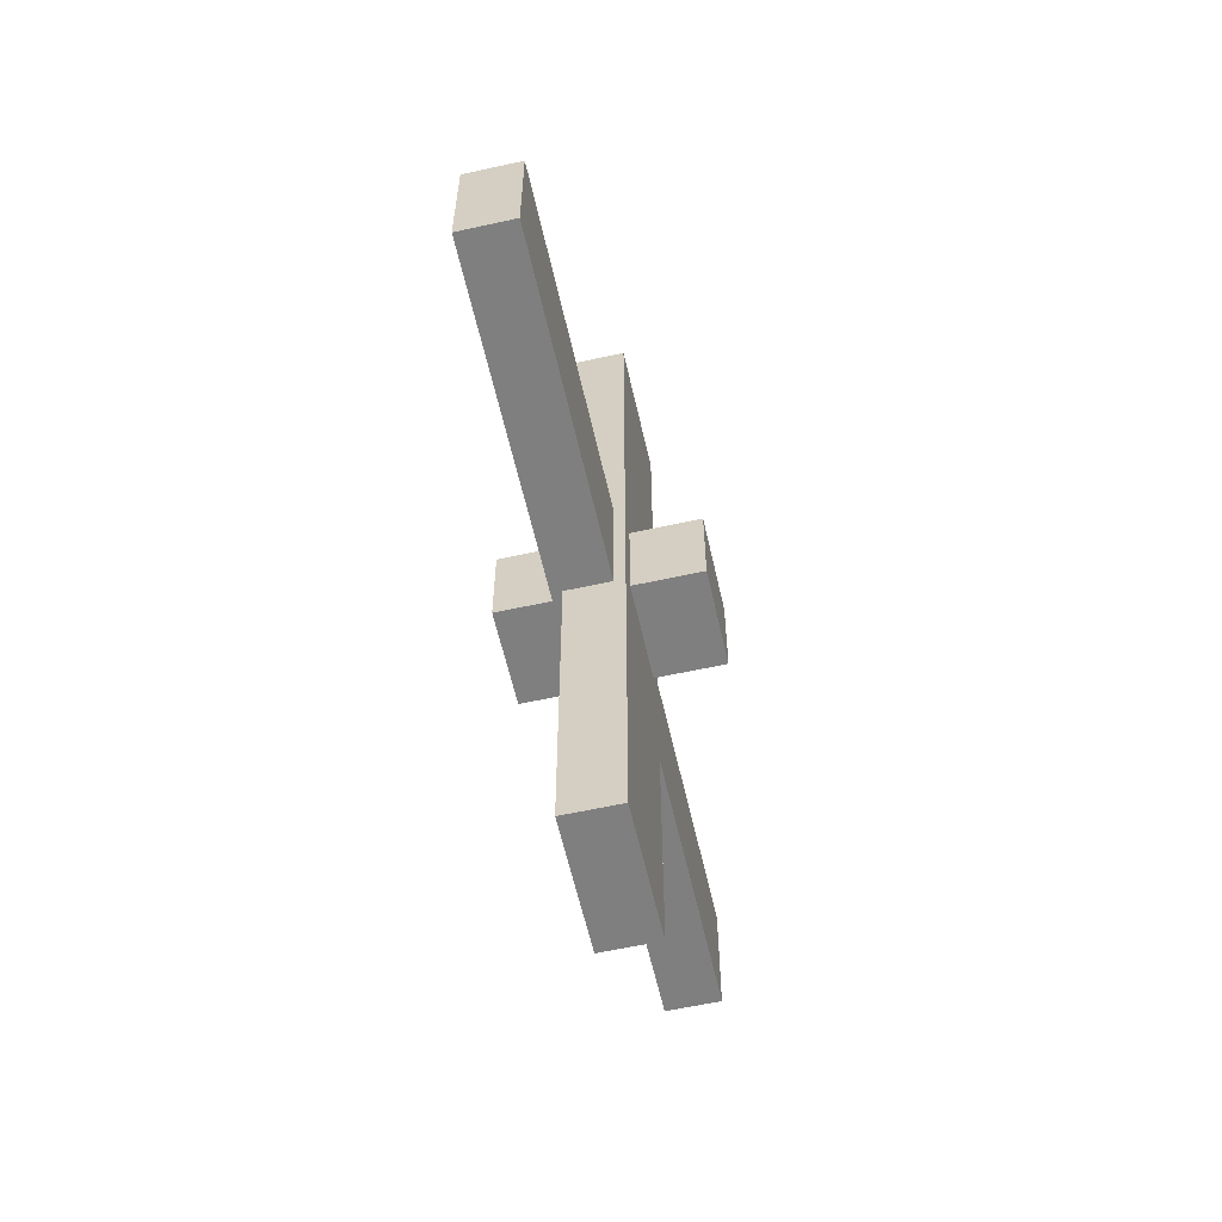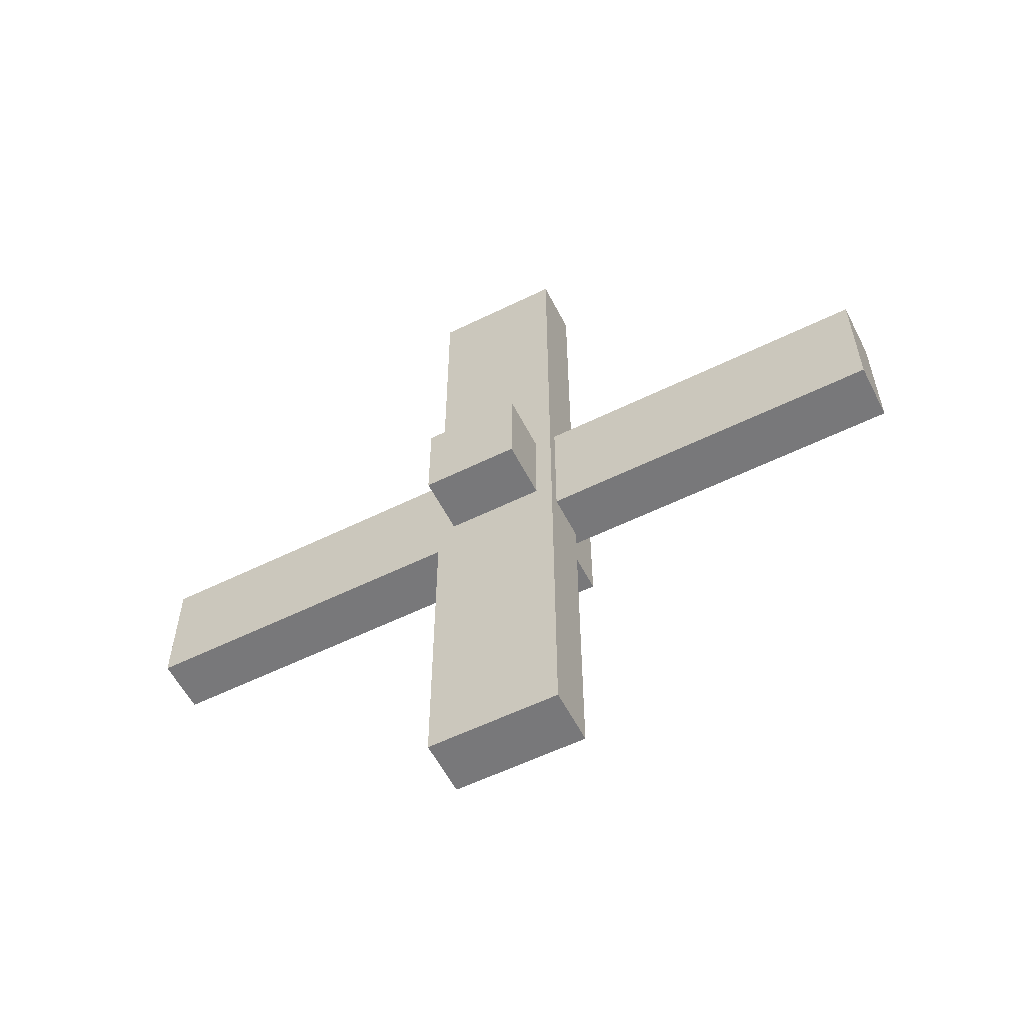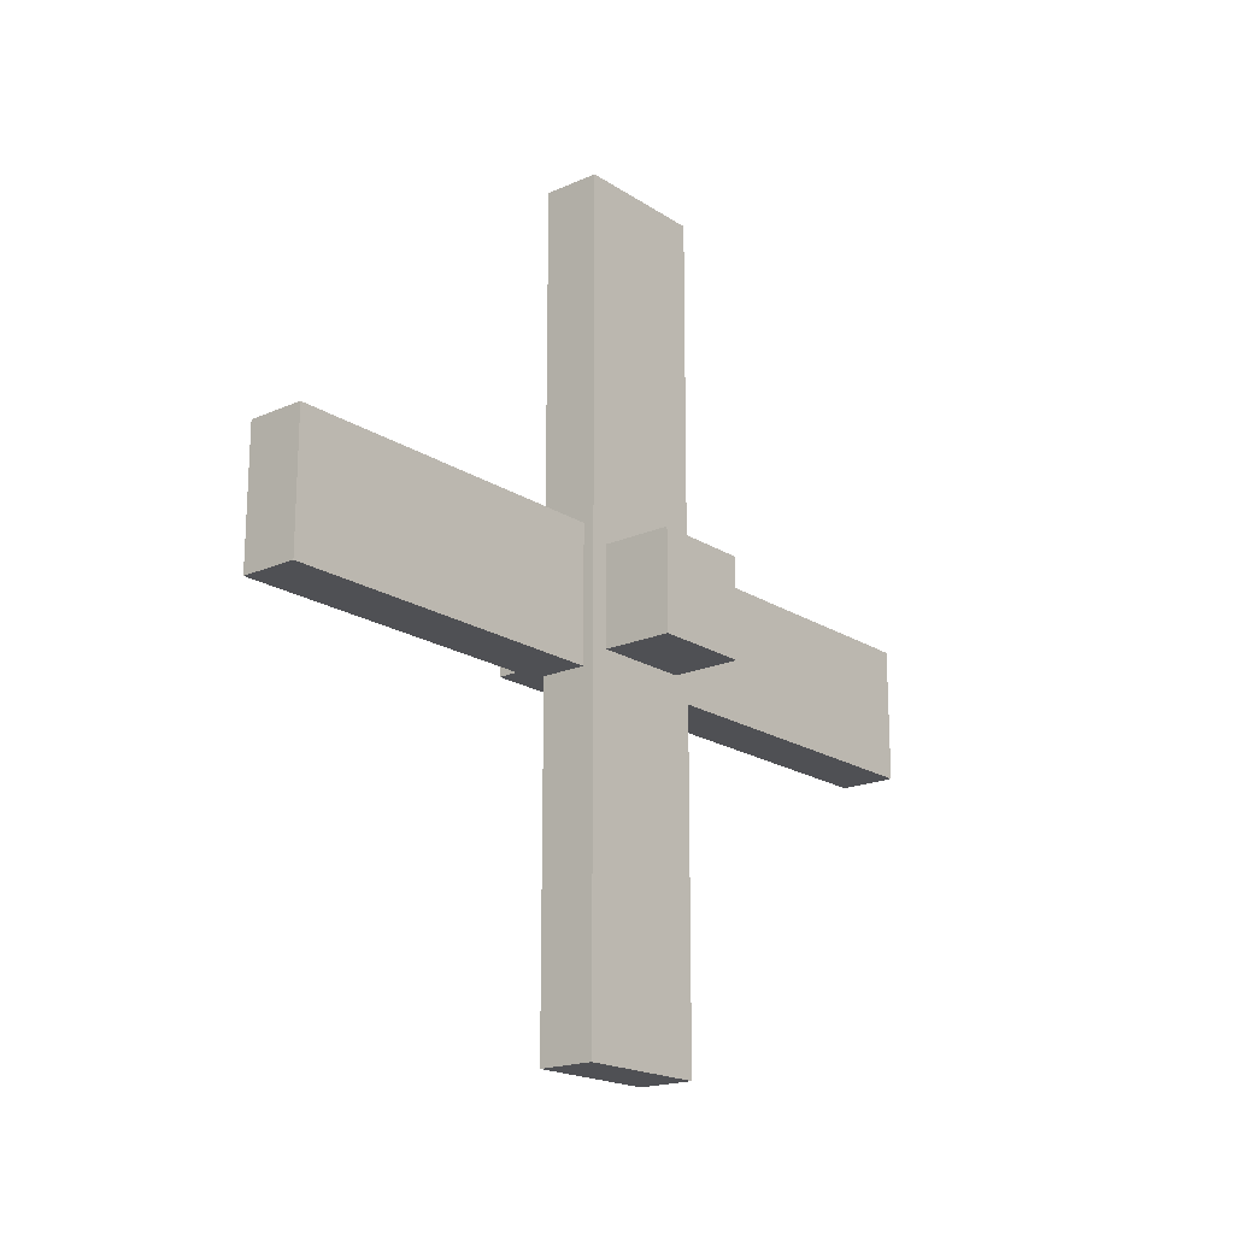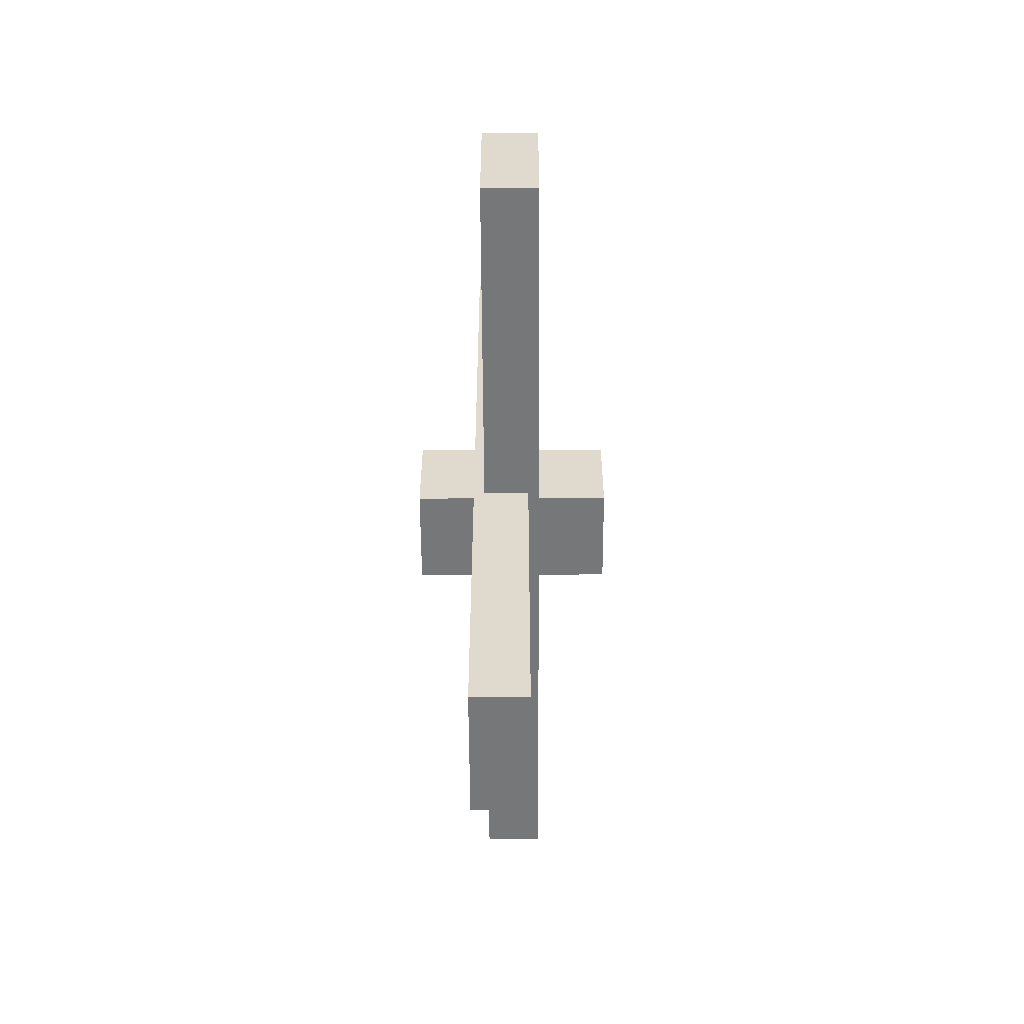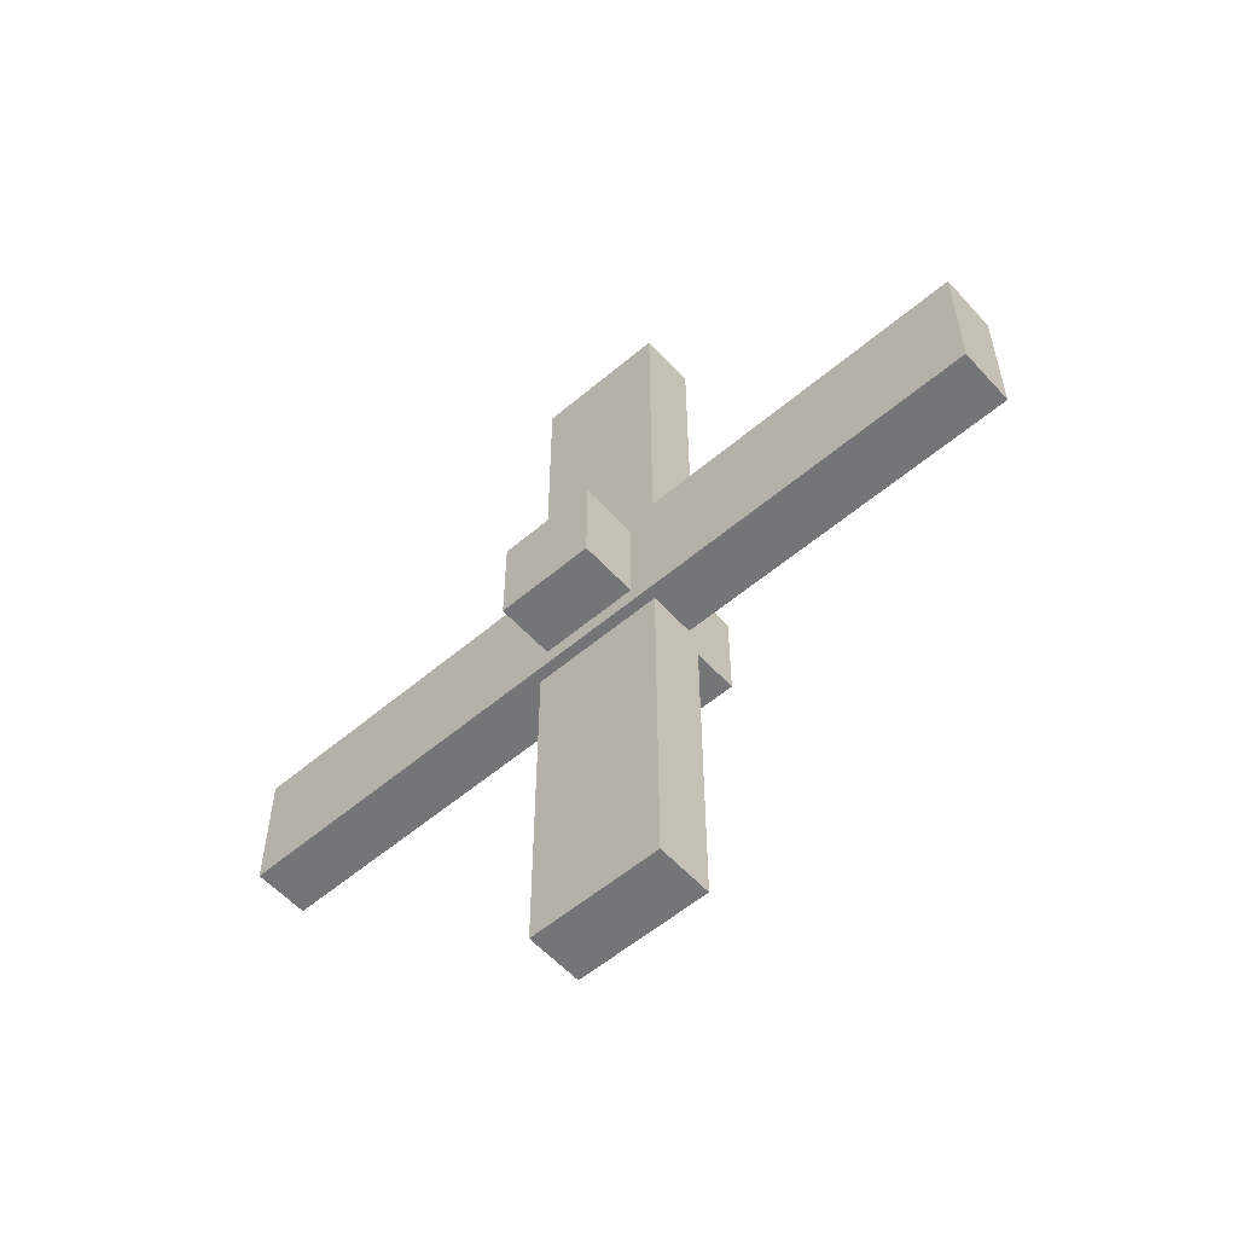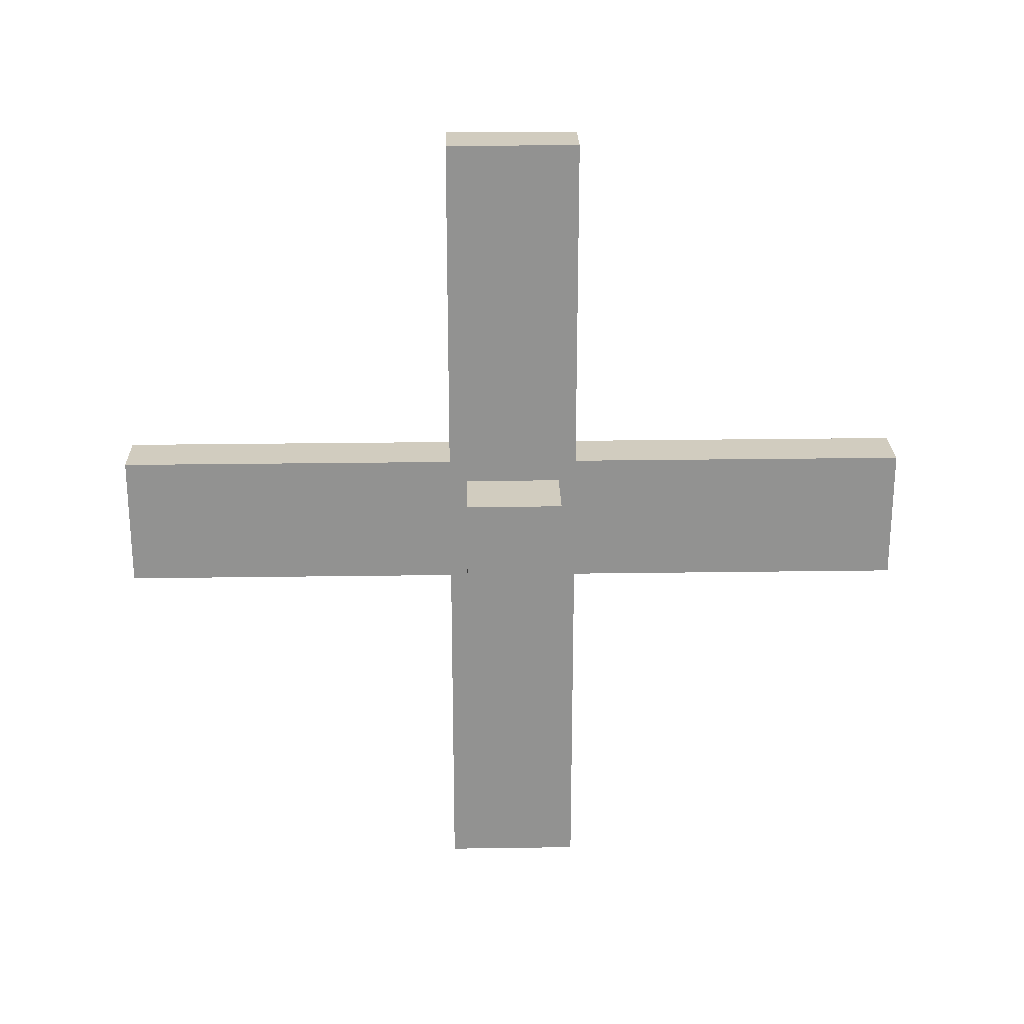
<metadata>
{"format":"obj","ext":"obj","renderer":"f3d","projection":"perspective","resolution":1024,"background":"white","views":[{"elev":-59.9,"azim":12.7,"up":"+Z"},{"elev":-57.6,"azim":-63.0,"up":"+Y"},{"elev":-19.1,"azim":39.7,"up":"+Z"},{"elev":-57.1,"azim":0.3,"up":"+Y"},{"elev":-56.5,"azim":-48.5,"up":"+Z"},{"elev":23.9,"azim":88.6,"up":"+Z"}]}
</metadata>
<code>
g Loveisland2_airship_propeller1
v -0.4724 -0.2505 0.2505
v -0.4724 -0.2505 -0.2505
v -0.4724 0.2505 -0.2505
v -0.4724 0.2505 0.2505
v -0.4724 -0.2505 -0.2505
v 0.5216 -0.2505 -0.2505
v 0.5216 0.2505 -0.2505
v -0.4724 0.2505 -0.2505
v 0.5216 -0.2505 -0.2505
v 0.5216 -0.2505 0.2505
v 0.5216 0.2505 0.2505
v 0.5216 0.2505 -0.2505
v 0.5216 -0.2505 0.2505
v -0.4724 -0.2505 0.2505
v -0.4724 0.2505 0.2505
v 0.5216 0.2505 0.2505
v -0.4724 -0.2505 -0.2505
v -0.4724 -0.2505 0.2505
v 0.5216 -0.2505 0.2505
v 0.5216 -0.2505 -0.2505
v 0.5216 0.2505 -0.2505
v 0.5216 0.2505 0.2505
v -0.4724 0.2505 0.2505
v -0.4724 0.2505 -0.2505
v 0.1695 -0.3411 2.102
v -0.1203 -0.3411 2.102
v -0.1203 0.3411 2.102
v 0.1695 0.3411 2.102
v -0.1203 -0.3411 2.102
v -0.1203 -0.3411 -2.102
v -0.1203 0.3411 -2.102
v -0.1203 0.3411 2.102
v -0.1203 -0.3411 -2.102
v 0.1695 -0.3411 -2.102
v 0.1695 0.3411 -2.102
v -0.1203 0.3411 -2.102
v 0.1695 -0.3411 -2.102
v 0.1695 -0.3411 2.102
v 0.1695 0.3411 2.102
v 0.1695 0.3411 -2.102
v -0.1203 -0.3411 2.102
v 0.1695 -0.3411 2.102
v 0.1695 -0.3411 -2.102
v -0.1203 -0.3411 -2.102
v -0.1203 0.3411 -2.102
v 0.1695 0.3411 -2.102
v 0.1695 0.3411 2.102
v -0.1203 0.3411 2.102
v 0.1131 -2.102 -0.3411
v -0.1766 -2.102 -0.3411
v -0.1766 -2.102 0.3411
v 0.1131 -2.102 0.3411
v -0.1766 -2.102 -0.3411
v -0.1766 2.102 -0.3411
v -0.1766 2.102 0.3411
v -0.1766 -2.102 0.3411
v -0.1766 2.102 -0.3411
v 0.1131 2.102 -0.3411
v 0.1131 2.102 0.3411
v -0.1766 2.102 0.3411
v 0.1131 2.102 -0.3411
v 0.1131 -2.102 -0.3411
v 0.1131 -2.102 0.3411
v 0.1131 2.102 0.3411
v -0.1766 -2.102 -0.3411
v 0.1131 -2.102 -0.3411
v 0.1131 2.102 -0.3411
v -0.1766 2.102 -0.3411
v -0.1766 2.102 0.3411
v 0.1131 2.102 0.3411
v 0.1131 -2.102 0.3411
v -0.1766 -2.102 0.3411
g Loveisland2_airship_propeller1_0
f 3 2 1
f 4 3 1
f 7 6 5
f 8 7 5
f 11 10 9
f 12 11 9
f 15 14 13
f 16 15 13
f 19 18 17
f 20 19 17
f 23 22 21
f 24 23 21
g Loveisland2_airship_propeller1_1
f 27 26 25
f 28 27 25
f 31 30 29
f 32 31 29
f 35 34 33
f 36 35 33
f 39 38 37
f 40 39 37
f 43 42 41
f 44 43 41
f 47 46 45
f 48 47 45
f 51 50 49
f 52 51 49
f 55 54 53
f 56 55 53
f 59 58 57
f 60 59 57
f 63 62 61
f 64 63 61
f 67 66 65
f 68 67 65
f 71 70 69
f 72 71 69

</code>
